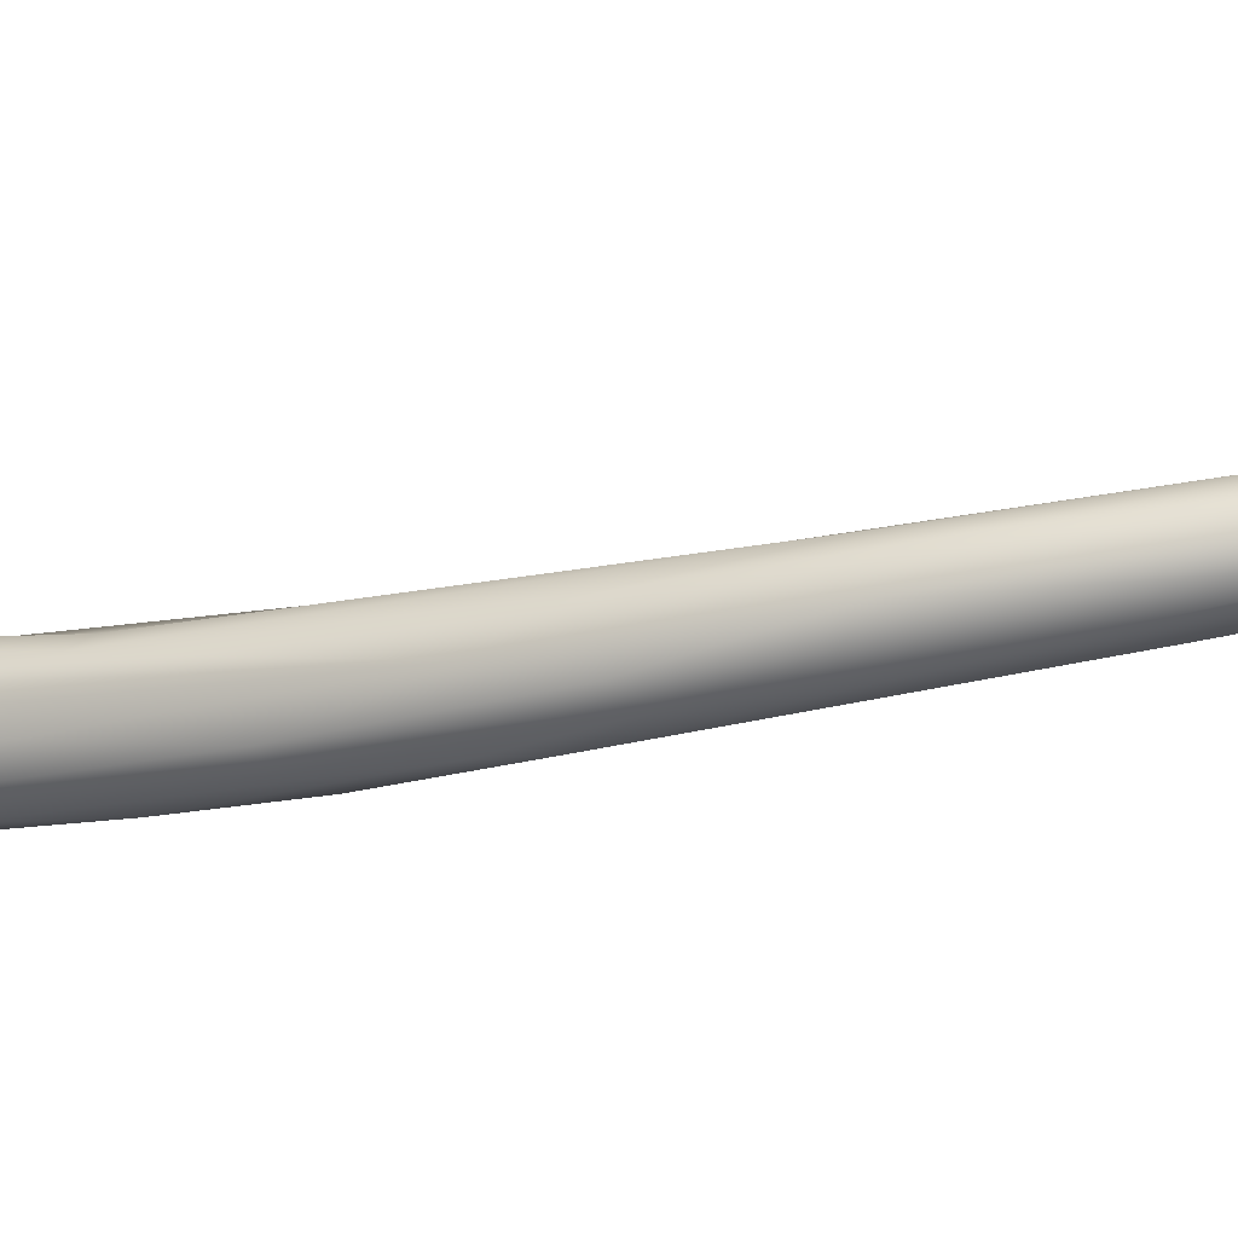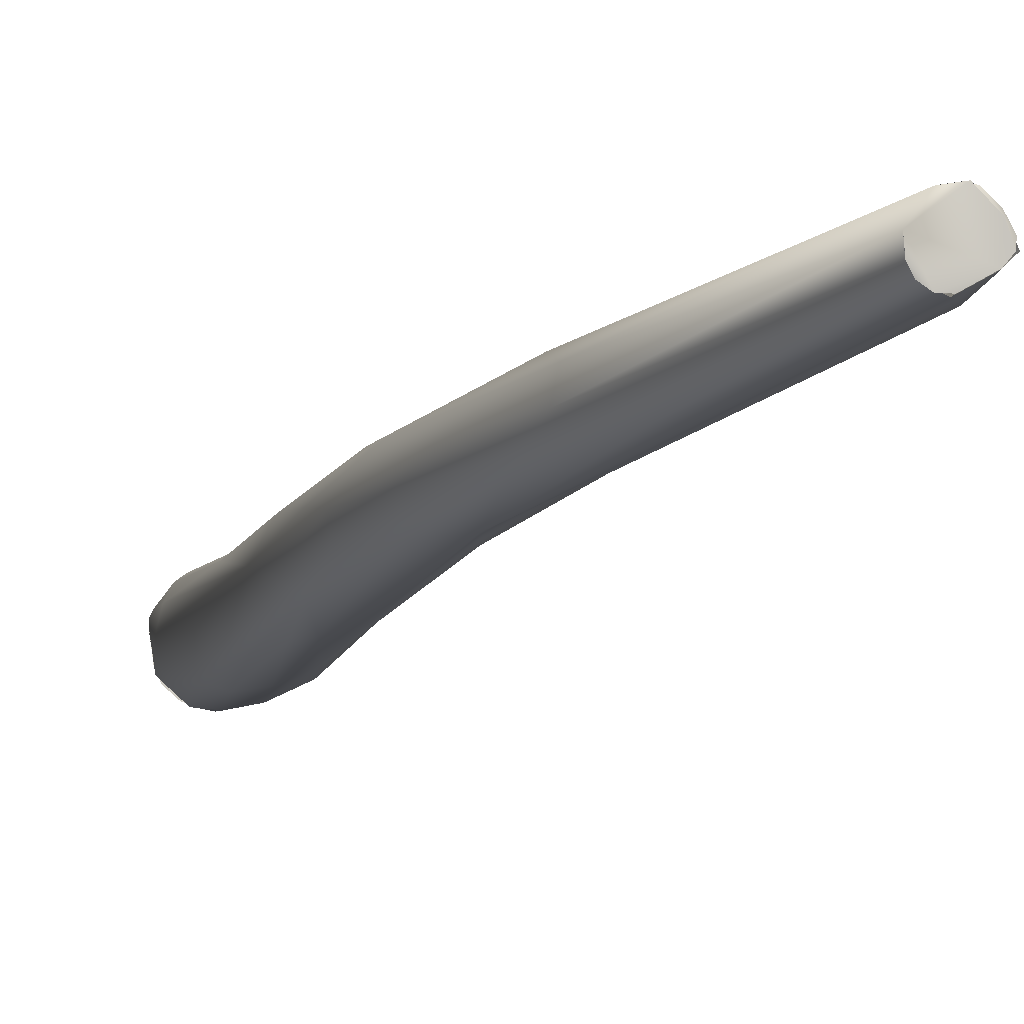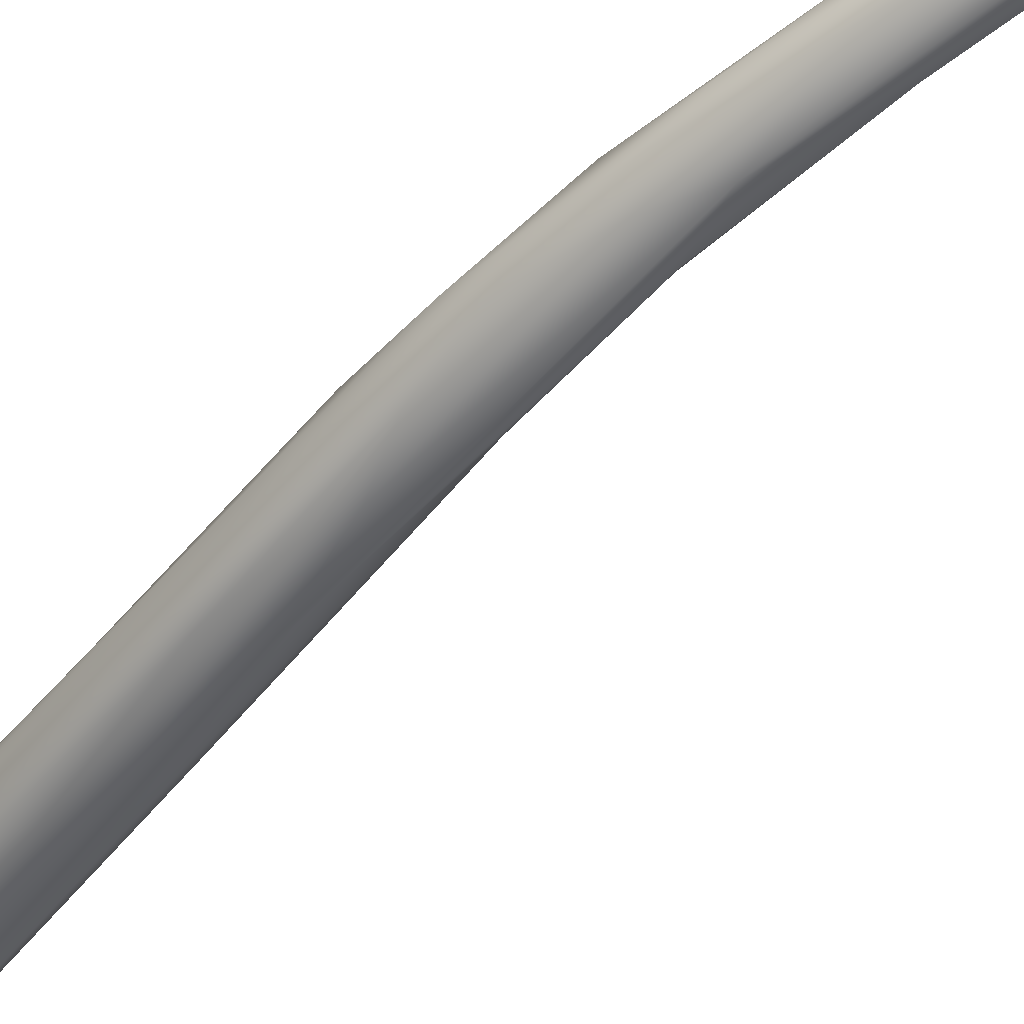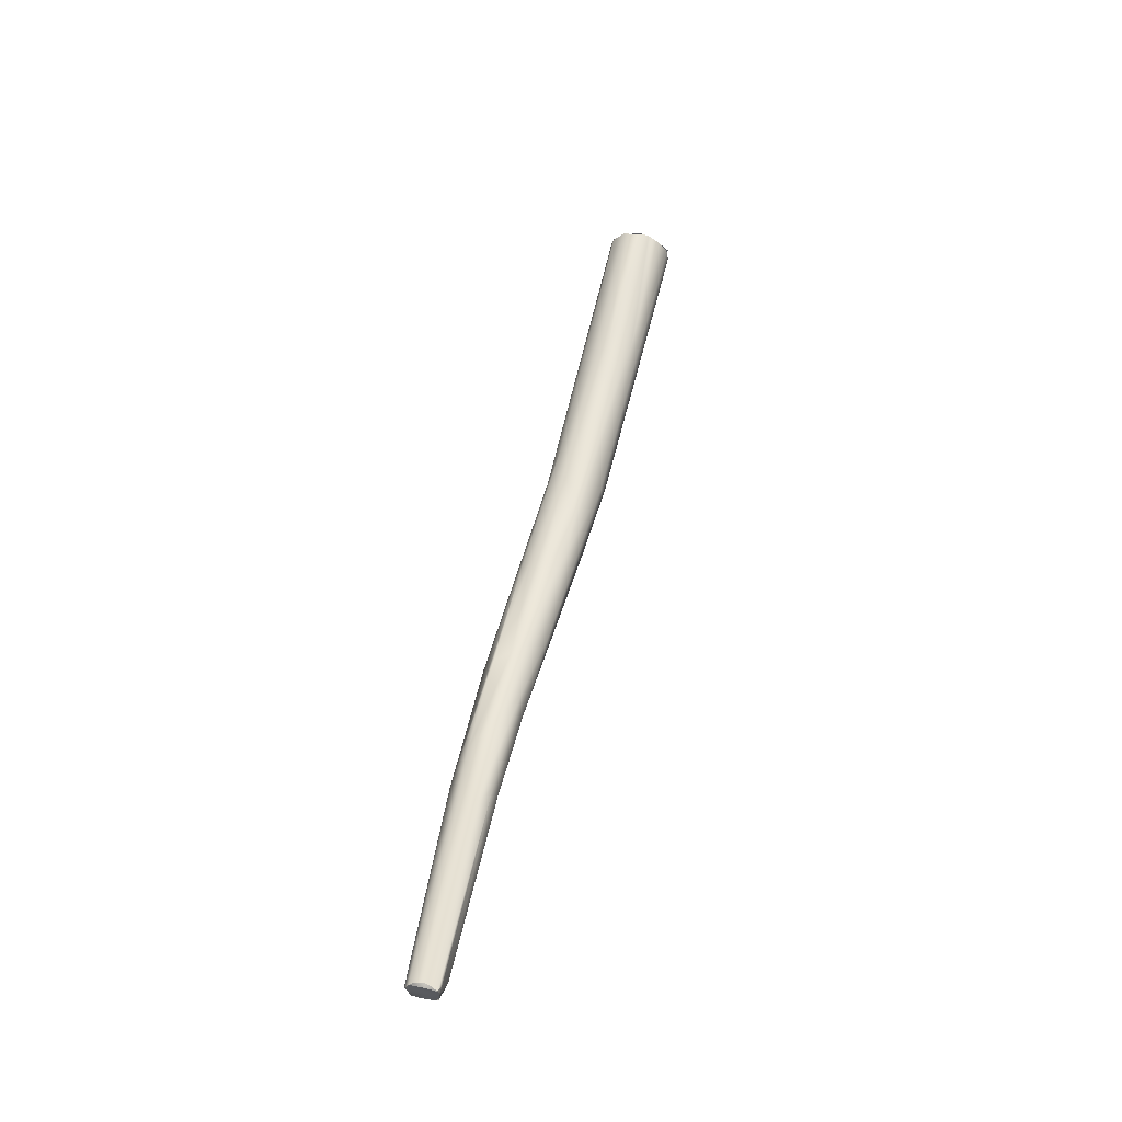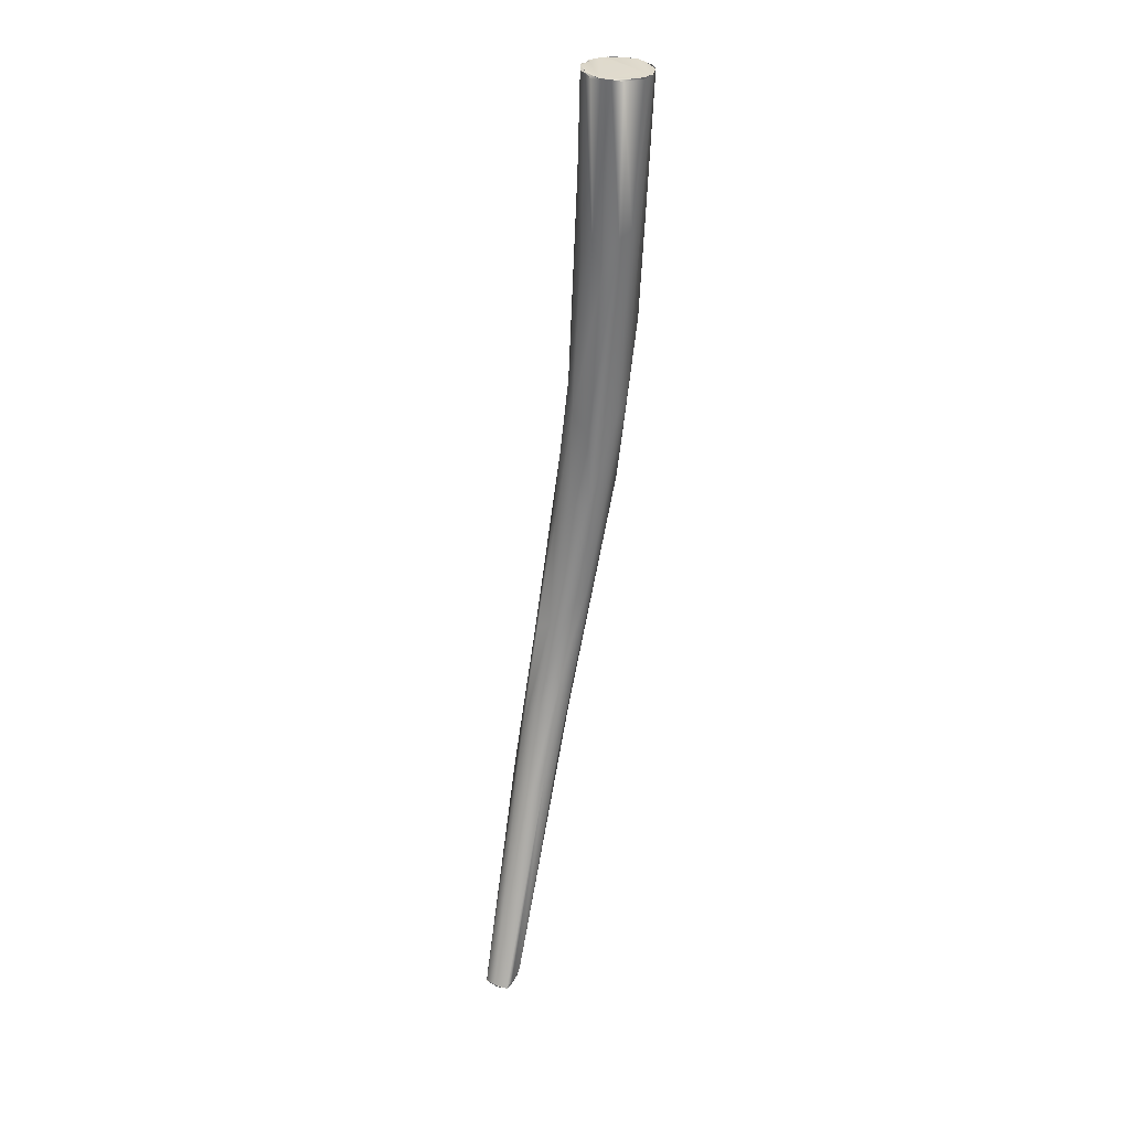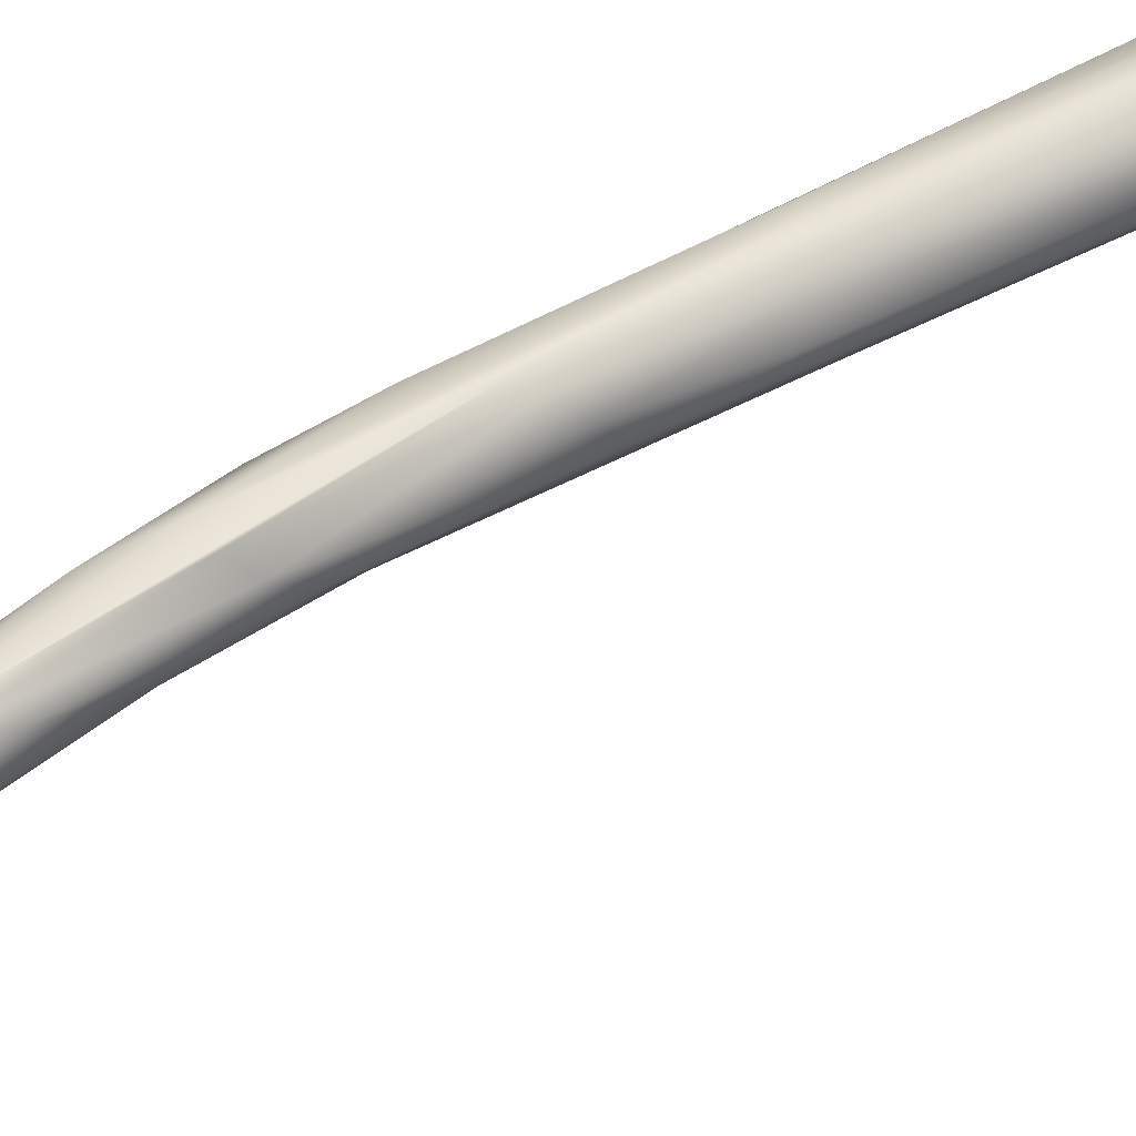
<metadata>
{"format":"obj","ext":"obj","renderer":"f3d","projection":"perspective","resolution":1024,"background":"white","views":[{"elev":-5.2,"azim":92.3,"up":"+Y"},{"elev":-3.1,"azim":150.7,"up":"+Y"},{"elev":-43.9,"azim":124.5,"up":"+Y"},{"elev":-49.1,"azim":-127.0,"up":"+Z"},{"elev":10.5,"azim":-97.4,"up":"+Z"},{"elev":64.6,"azim":-137.9,"up":"+Y"}]}
</metadata>
<code>
o FJ2922.obj_grp1.1564
v 0.4271 -0.2801 5.605
v 0.4269 -0.2837 5.605
v 0.4274 -0.2805 5.605
v 0.4285 -0.277 5.605
v 0.4475 -0.2858 5.558
v 0.4284 -0.2768 5.606
v 0.4273 -0.2801 5.605
v 0.4272 -0.284 5.605
v 0.4307 -0.2743 5.606
v 0.4334 -0.2732 5.608
v 0.4334 -0.2732 5.608
v 0.4507 -0.2779 5.557
v 0.4477 -0.2898 5.561
v 0.4286 -0.2902 5.606
v 0.4277 -0.2877 5.606
v 0.4281 -0.2903 5.606
v 0.4307 -0.2924 5.607
v 0.4306 -0.2924 5.607
v 0.4318 -0.2933 5.607
v 0.4318 -0.2934 5.607
v 0.4334 -0.2941 5.608
v 0.4372 -0.295 5.609
v 0.4371 -0.2951 5.609
v 0.4332 -0.2728 5.608
v 0.4356 -0.2731 5.609
v 0.4387 -0.2723 5.61
v 0.4564 -0.275 5.553
v 0.4359 -0.2721 5.608
v 0.4359 -0.2722 5.608
v 0.4336 -0.2736 5.607
v 0.4383 -0.2724 5.61
v 0.4372 -0.2722 5.609
v 0.4388 -0.2723 5.61
v 0.4382 -0.2725 5.61
v 0.4388 -0.2723 5.61
v 0.4419 -0.2755 5.611
v 0.4413 -0.2733 5.611
v 0.4543 -0.2735 5.573
v 0.4388 -0.2723 5.61
v 0.4413 -0.2733 5.611
v 0.4434 -0.2749 5.611
v 0.4434 -0.2748 5.611
v 0.4453 -0.2789 5.613
v 0.4434 -0.2749 5.611
v 0.4419 -0.2755 5.611
v 0.4436 -0.2755 5.612
v 0.4436 -0.2755 5.612
v 0.4571 -0.2956 5.565
v 0.4405 -0.2942 5.61
v 0.4448 -0.2909 5.612
v 0.4392 -0.2946 5.61
v 0.4409 -0.2944 5.611
v 0.4423 -0.2934 5.611
v 0.4458 -0.2894 5.613
v 0.4461 -0.288 5.613
v 0.4642 -0.2893 5.573
v 0.4608 -0.294 5.57
v 0.4436 -0.2755 5.612
v 0.4453 -0.2789 5.613
v 0.4464 -0.2792 5.613
v 0.4455 -0.2809 5.613
v 0.4453 -0.2789 5.613
v 0.4455 -0.2809 5.613
v 0.4464 -0.2792 5.613
v 0.4469 -0.2816 5.613
v 0.4471 -0.2807 5.613
v 0.4469 -0.2816 5.613
v 0.4469 -0.2807 5.612
v 0.4467 -0.2828 5.613
v 0.4667 -0.28 5.566
v 0.452 -0.2814 5.548
v 0.4666 -0.2951 5.533
v 0.4685 -0.2845 5.565
v 0.4747 -0.274 5.517
v 0.4831 -0.2744 5.505
v 0.4857 -0.2765 5.509
v 0.4728 -0.2796 5.495
v 0.4729 -0.2924 5.505
v 0.4749 -0.2748 5.501
v 0.4777 -0.2939 5.521
v 0.4765 -0.2918 5.535
v 0.4807 -0.2813 5.471
v 0.4714 -0.2892 5.501
v 0.4867 -0.2858 5.514
v 0.5023 -0.279 5.466
v 0.4815 -0.2934 5.501
v 0.4835 -0.2753 5.468
v 0.4855 -0.2913 5.479
v 0.493 -0.2708 5.466
v 0.4942 -0.2869 5.488
v 0.4922 -0.2897 5.486
v 0.5033 -0.2728 5.456
v 0.4926 -0.2823 5.439
v 0.4973 -0.2882 5.456
v 0.4968 -0.2885 5.466
v 0.489 -0.2714 5.465
v 0.5073 -0.2664 5.424
v 0.4928 -0.2763 5.432
v 0.4961 -0.2697 5.426
v 0.5013 -0.2662 5.424
v 0.5048 -0.2839 5.445
v 0.5055 -0.2813 5.452
v 0.5019 -0.2653 5.393
v 0.5016 -0.2788 5.407
v 0.5085 -0.2781 5.394
v 0.5123 -0.2667 5.411
v 0.5095 -0.2732 5.436
v 0.512 -0.274 5.426
v 0.4978 -0.2748 5.41
v 0.5066 -0.2613 5.385
v 0.5103 -0.2788 5.428
v 0.5112 -0.2784 5.408
v 0.5126 -0.2592 5.371
v 0.5148 -0.2727 5.403
v 0.516 -0.2678 5.391
v 0.5038 -0.263 5.36
v 0.5032 -0.269 5.37
v 0.5053 -0.2725 5.371
v 0.5159 -0.2706 5.372
v 0.5091 -0.2602 5.296
v 0.514 -0.269 5.348
v 0.5167 -0.2612 5.362
v 0.5173 -0.2662 5.363
v 0.5111 -0.2485 5.291
v 0.5129 -0.2598 5.292
v 0.5174 -0.2533 5.294
v 0.5066 -0.2553 5.289
v 0.5075 -0.251 5.291
v 0.5081 -0.252 5.29
v 0.5066 -0.2537 5.29
v 0.5075 -0.251 5.291
v 0.5099 -0.2489 5.291
v 0.5068 -0.2566 5.292
v 0.5082 -0.257 5.29
v 0.507 -0.2553 5.289
v 0.507 -0.2553 5.289
v 0.5081 -0.252 5.29
v 0.5082 -0.257 5.29
v 0.507 -0.2553 5.289
v 0.5112 -0.2486 5.291
v 0.5111 -0.2485 5.291
v 0.5128 -0.2487 5.292
v 0.5144 -0.249 5.293
v 0.5171 -0.2563 5.294
v 0.516 -0.2582 5.293
v 0.5144 -0.2594 5.293
v 0.5123 -0.2595 5.292
v 0.516 -0.2582 5.293
v 0.517 -0.2563 5.294
f 5 2 1
f 6 7 8
f 4 10 9
f 1 4 12
f 12 4 9
f 2 5 13
f 2 13 14
f 2 14 15
f 2 15 3
f 16 6 8
f 17 6 16
f 13 18 14
f 17 19 22
f 24 12 9
f 6 25 11
f 6 26 25
f 24 28 27
f 32 29 30
f 33 28 31
f 32 30 34
f 33 31 35
f 26 36 37
f 28 33 38
f 26 6 36
f 40 38 33
f 36 41 37
f 36 6 43
f 44 45 46
f 36 43 47
f 22 49 17
f 49 50 17
f 23 48 51
f 49 53 50
f 52 57 54
f 57 56 54
f 59 60 58
f 58 60 42
f 17 61 6
f 43 6 61
f 62 63 64
f 65 61 17
f 63 67 68
f 63 68 64
f 69 54 66
f 50 65 17
f 55 65 50
f 71 5 1
f 20 18 13
f 28 38 27
f 12 24 27
f 48 52 51
f 66 54 56
f 23 21 72
f 12 71 1
f 70 42 60
f 60 66 73
f 48 23 72
f 48 57 52
f 27 38 74
f 40 75 38
f 75 74 38
f 40 42 76
f 73 66 56
f 76 42 70
f 70 60 73
f 71 77 5
f 78 20 13
f 21 20 78
f 78 72 21
f 76 75 40
f 27 79 12
f 81 57 80
f 80 57 48
f 56 57 81
f 82 5 77
f 13 83 78
f 72 80 48
f 73 56 84
f 71 12 79
f 71 79 77
f 56 81 84
f 73 85 70
f 5 83 13
f 79 27 74
f 76 70 85
f 83 5 82
f 86 80 72
f 77 79 87
f 78 88 72
f 86 72 88
f 75 89 74
f 79 74 89
f 91 81 80
f 91 90 81
f 81 90 84
f 85 92 76
f 73 84 85
f 94 95 86
f 95 80 86
f 89 96 79
f 79 96 87
f 97 89 75
f 97 75 76
f 82 98 93
f 93 83 82
f 93 78 83
f 82 77 87
f 87 96 99
f 94 86 88
f 95 91 80
f 82 87 99
f 82 99 98
f 96 100 99
f 100 96 89
f 91 101 90
f 90 85 84
f 102 85 90
f 90 101 102
f 91 95 101
f 92 97 76
f 99 103 98
f 104 88 93
f 93 88 78
f 105 94 88
f 101 95 94
f 107 85 108
f 92 107 106
f 108 85 102
f 92 85 107
f 103 109 98
f 98 109 93
f 105 88 104
f 100 89 113
f 99 100 110
f 113 89 97
f 102 111 108
f 94 112 101
f 101 111 102
f 97 92 106
f 93 109 104
f 110 103 99
f 112 94 105
f 101 112 111
f 100 113 110
f 106 113 97
f 107 108 106
f 115 106 108
f 103 116 109
f 109 116 117
f 118 109 117
f 109 118 104
f 105 104 118
f 105 119 112
f 114 115 108
f 114 111 112
f 114 112 119
f 111 114 108
f 105 118 120
f 119 105 121
f 113 106 122
f 122 106 115
f 115 114 123
f 123 114 119
f 103 110 116
f 115 123 122
f 125 105 120
f 121 105 125
f 124 110 113
f 122 123 126
f 116 127 117
f 122 143 113
f 128 127 116
f 124 113 143
f 116 110 128
f 129 130 131
f 129 131 132
f 133 134 117
f 127 133 117
f 117 134 120
f 130 129 135
f 136 134 133
f 137 138 139
f 132 140 129
f 138 137 141
f 138 141 126
f 118 117 120
f 128 110 124
f 142 124 143
f 141 143 126
f 121 145 119
f 145 144 119
f 125 145 121
f 123 119 144
f 120 134 125
f 138 146 147
f 122 126 143
f 149 146 126
f 146 138 126
f 123 144 126
f 149 148 146
l 33 39

</code>
